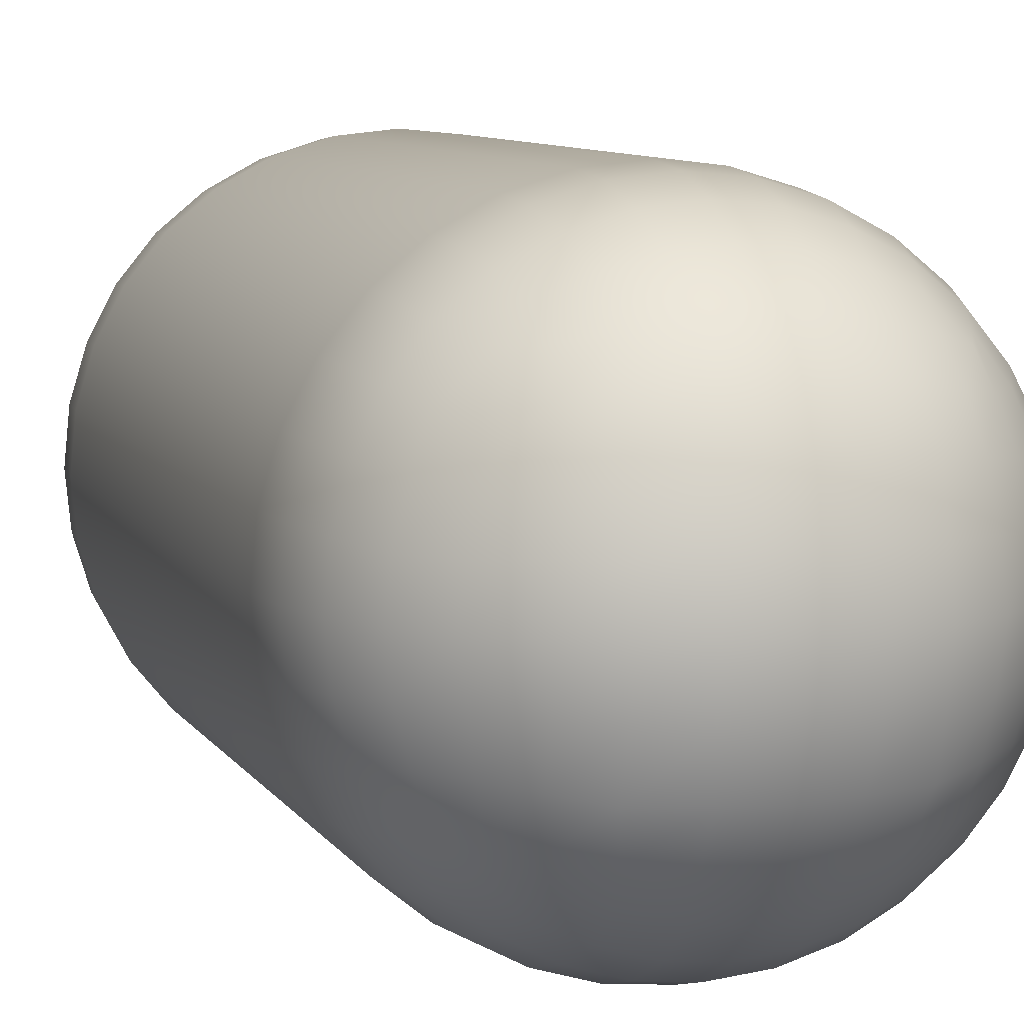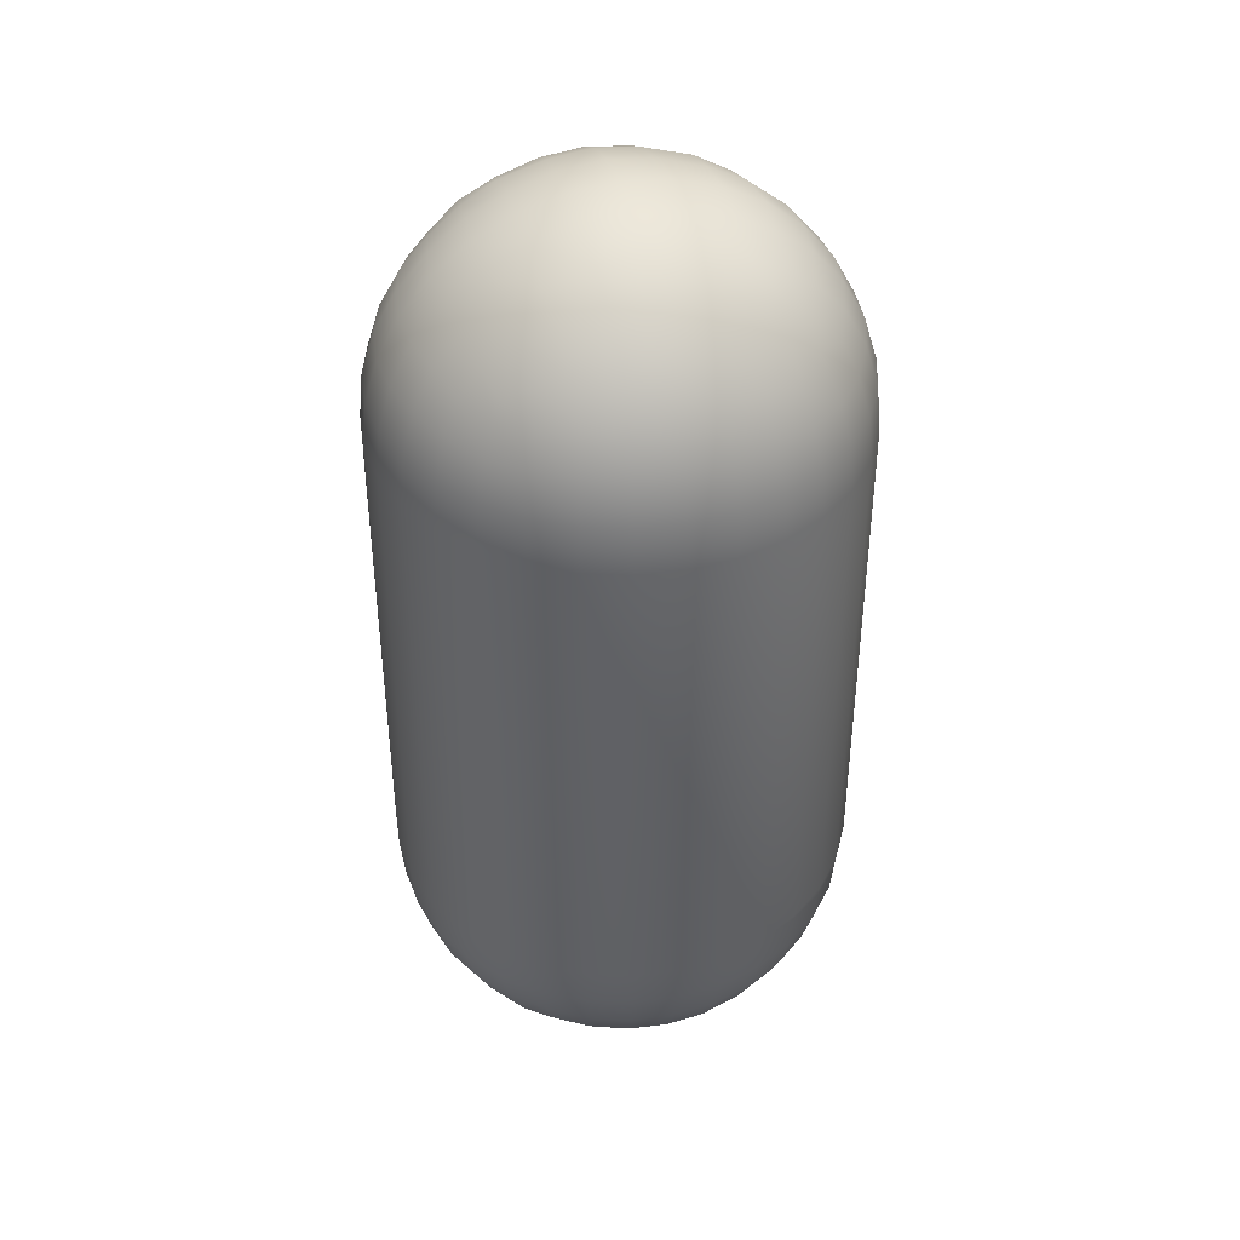
<metadata>
{"format":"obj","ext":"obj","renderer":"f3d","projection":"perspective","resolution":1024,"background":"white","views":[{"elev":8.1,"azim":-18.0,"up":"+Z"},{"elev":41.3,"azim":-104.2,"up":"+Y"}]}
</metadata>
<code>
o capsule
v -0.1403 -0.3954 0.1403
v -0.1403 -0.3954 -0.1403
v 0.1403 -0.3954 0.1403
v 0.1403 -0.3954 -0.1403
v -0.1487 -0.4074 -0.1148
v -0.1569 -0.4214 -0.08049
v -0.1643 -0.4306 -0.03975
v -0.1696 -0.4306 0
v -0.1643 -0.4306 0.03975
v -0.1569 -0.4214 0.08049
v -0.1487 -0.4074 0.1148
v -0.1474 -0.3775 0.1474
v -0.158 -0.3468 0.158
v -0.1663 -0.3078 0.1663
v -0.1696 -0.261 0.1696
v -0.1696 -0.261 -0.1696
v -0.1663 -0.3078 -0.1663
v -0.158 -0.3468 -0.158
v -0.1474 -0.3775 -0.1474
v 0.1148 -0.4074 -0.1487
v 0.08049 -0.4214 -0.1569
v 0.03975 -0.4306 -0.1643
v 0 -0.4306 -0.1696
v -0.03975 -0.4306 -0.1643
v -0.08049 -0.4214 -0.1569
v -0.1148 -0.4074 -0.1487
v 0.1696 -0.261 -0.1696
v 0.1663 -0.3078 -0.1663
v 0.158 -0.3468 -0.158
v 0.1474 -0.3775 -0.1474
v 0.1487 -0.4074 0.1148
v 0.1569 -0.4214 0.08049
v 0.1643 -0.4306 0.03975
v 0.1696 -0.4306 0
v 0.1643 -0.4306 -0.03975
v 0.1569 -0.4214 -0.08049
v 0.1487 -0.4074 -0.1148
v 0.1696 -0.261 0.1696
v 0.1663 -0.3078 0.1663
v 0.158 -0.3468 0.158
v 0.1474 -0.3775 0.1474
v -0.1148 -0.4074 0.1487
v -0.08049 -0.4214 0.1569
v -0.03975 -0.4306 0.1643
v 0 -0.4306 0.1696
v 0.03975 -0.4306 0.1643
v 0.08049 -0.4214 0.1569
v 0.1148 -0.4074 0.1487
v -0.1703 -0.3824 0.1153
v -0.1851 -0.3494 0.1237
v -0.1956 -0.3078 0.1307
v -0.1994 -0.261 0.1333
v -0.184 -0.3914 0.07994
v -0.2047 -0.3528 0.0848
v -0.2173 -0.3078 0.09003
v -0.2216 -0.261 0.09179
v -0.1954 -0.3943 0.03955
v -0.2173 -0.3528 0.04323
v -0.2307 -0.3078 0.04589
v -0.2352 -0.261 0.04679
v -0.1994 -0.3943 0
v -0.2216 -0.3528 0
v -0.2352 -0.3078 0
v -0.2399 -0.261 0
v -0.1954 -0.3943 -0.03955
v -0.2173 -0.3528 -0.04323
v -0.2307 -0.3078 -0.04589
v -0.2352 -0.261 -0.04679
v -0.184 -0.3914 -0.07994
v -0.2047 -0.3528 -0.0848
v -0.2173 -0.3078 -0.09003
v -0.2216 -0.261 -0.09179
v -0.1703 -0.3824 -0.1153
v -0.1851 -0.3494 -0.1237
v -0.1956 -0.3078 -0.1307
v -0.1994 -0.261 -0.1333
v -0.1153 -0.3824 -0.1703
v -0.1237 -0.3494 -0.1851
v -0.1307 -0.3078 -0.1956
v -0.1333 -0.261 -0.1994
v -0.07994 -0.3914 -0.184
v -0.0848 -0.3528 -0.2047
v -0.09003 -0.3078 -0.2173
v -0.09179 -0.261 -0.2216
v -0.03955 -0.3943 -0.1954
v -0.04323 -0.3528 -0.2173
v -0.04589 -0.3078 -0.2307
v -0.04679 -0.261 -0.2352
v 0 -0.3943 -0.1994
v 0 -0.3528 -0.2216
v 0 -0.3078 -0.2352
v 0 -0.261 -0.2399
v 0.03955 -0.3943 -0.1954
v 0.04323 -0.3528 -0.2173
v 0.04589 -0.3078 -0.2307
v 0.04679 -0.261 -0.2352
v 0.07994 -0.3914 -0.184
v 0.0848 -0.3528 -0.2047
v 0.09003 -0.3078 -0.2173
v 0.09179 -0.261 -0.2216
v 0.1153 -0.3824 -0.1703
v 0.1237 -0.3494 -0.1851
v 0.1307 -0.3078 -0.1956
v 0.1333 -0.261 -0.1994
v 0.1703 -0.3824 -0.1153
v 0.1851 -0.3494 -0.1237
v 0.1956 -0.3078 -0.1307
v 0.1994 -0.261 -0.1333
v 0.184 -0.3914 -0.07994
v 0.2047 -0.3528 -0.0848
v 0.2173 -0.3078 -0.09003
v 0.2216 -0.261 -0.09179
v 0.1954 -0.3943 -0.03955
v 0.2173 -0.3528 -0.04323
v 0.2307 -0.3078 -0.04589
v 0.2353 -0.261 -0.04679
v 0.1994 -0.3943 0
v 0.2216 -0.3528 0
v 0.2353 -0.3078 0
v 0.2399 -0.261 0
v 0.1954 -0.3943 0.03955
v 0.2173 -0.3528 0.04323
v 0.2307 -0.3078 0.04589
v 0.2353 -0.261 0.0468
v 0.184 -0.3914 0.07994
v 0.2047 -0.3528 0.0848
v 0.2173 -0.3078 0.09003
v 0.2216 -0.261 0.09179
v 0.1703 -0.3824 0.1153
v 0.1851 -0.3494 0.1237
v 0.1956 -0.3078 0.1307
v 0.1994 -0.261 0.1333
v 0.1153 -0.3824 0.1703
v 0.1237 -0.3494 0.1851
v 0.1307 -0.3078 0.1956
v 0.1333 -0.261 0.1994
v 0.07994 -0.3914 0.184
v 0.0848 -0.3528 0.2047
v 0.09003 -0.3078 0.2173
v 0.09179 -0.261 0.2216
v 0.03955 -0.3943 0.1954
v 0.04323 -0.3528 0.2173
v 0.04589 -0.3078 0.2307
v 0.04679 -0.261 0.2353
v 0 -0.3943 0.1994
v 0 -0.3528 0.2216
v 0 -0.3078 0.2353
v 0 -0.261 0.2399
v -0.03955 -0.3943 0.1954
v -0.04323 -0.3528 0.2173
v -0.04589 -0.3078 0.2307
v -0.04679 -0.261 0.2353
v -0.07994 -0.3914 0.184
v -0.0848 -0.3528 0.2047
v -0.09003 -0.3078 0.2173
v -0.09179 -0.261 0.2216
v -0.1153 -0.3824 0.1703
v -0.1237 -0.3494 0.1851
v -0.1307 -0.3078 0.1956
v -0.1333 -0.261 0.1994
v -0.1199 -0.4306 -0.1199
v -0.08435 -0.4452 -0.1262
v -0.04328 -0.4581 -0.1284
v 0 -0.4604 -0.1333
v 0.04328 -0.4581 -0.1284
v 0.08435 -0.4452 -0.1262
v 0.1199 -0.4306 -0.1199
v -0.1262 -0.4452 -0.08435
v -0.09077 -0.4631 -0.09077
v -0.04338 -0.478 -0.09006
v 0 -0.4826 -0.09179
v 0.04338 -0.478 -0.09006
v 0.09077 -0.4631 -0.09077
v 0.1262 -0.4452 -0.08435
v -0.1284 -0.4581 -0.04328
v -0.09006 -0.478 -0.04338
v -0.04694 -0.4903 -0.04694
v 0 -0.4963 -0.04679
v 0.04694 -0.4903 -0.04694
v 0.09007 -0.478 -0.04338
v 0.1284 -0.4581 -0.04328
v -0.1333 -0.4604 0
v -0.09179 -0.4826 0
v -0.04679 -0.4963 0
v 0 -0.5009 0
v 0.04679 -0.4963 0
v 0.09179 -0.4826 0
v 0.1333 -0.4604 0
v -0.1284 -0.4581 0.04328
v -0.09006 -0.478 0.04338
v -0.04694 -0.4903 0.04694
v 0 -0.4963 0.0468
v 0.04694 -0.4903 0.04694
v 0.09007 -0.478 0.04338
v 0.1284 -0.4581 0.04328
v -0.1262 -0.4452 0.08435
v -0.09077 -0.4631 0.09077
v -0.04338 -0.478 0.09007
v 0 -0.4826 0.09179
v 0.04338 -0.478 0.09007
v 0.09077 -0.4631 0.09077
v 0.1262 -0.4452 0.08435
v -0.1199 -0.4306 0.1199
v -0.08435 -0.4452 0.1262
v -0.04328 -0.4581 0.1284
v 0 -0.4604 0.1333
v 0.04328 -0.4581 0.1284
v 0.08435 -0.4452 0.1262
v 0.1199 -0.4306 0.1199
v -0.1403 0.3954 0.1403
v -0.1403 0.3954 -0.1403
v 0.1403 0.3954 0.1403
v 0.1403 0.3954 -0.1403
v -0.1696 0.261 0.1696
v -0.1663 0.3078 0.1663
v -0.158 0.3468 0.158
v -0.1474 0.3775 0.1474
v -0.1487 0.4074 0.1148
v -0.1569 0.4214 0.08049
v -0.1643 0.4306 0.03975
v -0.1696 0.4306 0
v -0.1643 0.4306 -0.03975
v -0.1569 0.4214 -0.08049
v -0.1487 0.4074 -0.1148
v -0.1474 0.3775 -0.1474
v -0.158 0.3468 -0.158
v -0.1663 0.3078 -0.1663
v -0.1696 0.261 -0.1696
v -0.1148 0.4074 -0.1487
v -0.08049 0.4214 -0.1569
v -0.03975 0.4306 -0.1643
v 0 0.4306 -0.1696
v 0.03975 0.4306 -0.1643
v 0.08049 0.4214 -0.1569
v 0.1148 0.4074 -0.1487
v 0.1474 0.3775 -0.1474
v 0.158 0.3468 -0.158
v 0.1663 0.3078 -0.1663
v 0.1696 0.261 -0.1696
v 0.1487 0.4074 -0.1148
v 0.1569 0.4214 -0.08049
v 0.1643 0.4306 -0.03975
v 0.1696 0.4306 0
v 0.1643 0.4306 0.03975
v 0.1569 0.4214 0.08049
v 0.1487 0.4074 0.1148
v 0.1474 0.3775 0.1474
v 0.158 0.3468 0.158
v 0.1663 0.3078 0.1663
v 0.1696 0.261 0.1696
v 0.1148 0.4074 0.1487
v 0.08049 0.4214 0.1569
v 0.03975 0.4306 0.1643
v 0 0.4306 0.1696
v -0.03975 0.4306 0.1643
v -0.08049 0.4214 0.1569
v -0.1148 0.4074 0.1487
v -0.1994 0.261 0.1333
v -0.1956 0.3078 0.1307
v -0.1851 0.3494 0.1237
v -0.1703 0.3824 0.1153
v -0.2216 0.261 0.09179
v -0.2173 0.3078 0.09003
v -0.2047 0.3528 0.0848
v -0.184 0.3914 0.07994
v -0.2352 0.261 0.04679
v -0.2307 0.3078 0.04589
v -0.2173 0.3528 0.04323
v -0.1954 0.3943 0.03955
v -0.2399 0.261 0
v -0.2352 0.3078 0
v -0.2216 0.3528 0
v -0.1994 0.3943 0
v -0.2352 0.261 -0.04679
v -0.2307 0.3078 -0.04589
v -0.2173 0.3528 -0.04323
v -0.1954 0.3943 -0.03955
v -0.2216 0.261 -0.09179
v -0.2173 0.3078 -0.09003
v -0.2047 0.3528 -0.0848
v -0.184 0.3914 -0.07994
v -0.1994 0.261 -0.1333
v -0.1956 0.3078 -0.1307
v -0.1851 0.3494 -0.1237
v -0.1703 0.3824 -0.1153
v -0.1333 0.261 -0.1994
v -0.1307 0.3078 -0.1956
v -0.1237 0.3494 -0.1851
v -0.1153 0.3824 -0.1703
v -0.09179 0.261 -0.2216
v -0.09003 0.3078 -0.2173
v -0.0848 0.3528 -0.2047
v -0.07994 0.3914 -0.184
v -0.04679 0.261 -0.2352
v -0.04589 0.3078 -0.2307
v -0.04323 0.3528 -0.2173
v -0.03955 0.3943 -0.1954
v 0 0.261 -0.2399
v 0 0.3078 -0.2352
v 0 0.3528 -0.2216
v 0 0.3943 -0.1994
v 0.04679 0.261 -0.2352
v 0.04589 0.3078 -0.2307
v 0.04323 0.3528 -0.2173
v 0.03955 0.3943 -0.1954
v 0.09179 0.261 -0.2216
v 0.09003 0.3078 -0.2173
v 0.0848 0.3528 -0.2047
v 0.07994 0.3914 -0.184
v 0.1333 0.261 -0.1994
v 0.1307 0.3078 -0.1956
v 0.1237 0.3494 -0.1851
v 0.1153 0.3824 -0.1703
v 0.1994 0.261 -0.1333
v 0.1956 0.3078 -0.1307
v 0.1851 0.3494 -0.1237
v 0.1703 0.3824 -0.1153
v 0.2216 0.261 -0.09179
v 0.2173 0.3078 -0.09003
v 0.2047 0.3528 -0.0848
v 0.184 0.3914 -0.07994
v 0.2353 0.261 -0.04679
v 0.2307 0.3078 -0.04589
v 0.2173 0.3528 -0.04323
v 0.1954 0.3943 -0.03955
v 0.2399 0.261 0
v 0.2353 0.3078 0
v 0.2216 0.3528 0
v 0.1994 0.3943 0
v 0.2353 0.261 0.0468
v 0.2307 0.3078 0.04589
v 0.2173 0.3528 0.04323
v 0.1954 0.3943 0.03955
v 0.2216 0.261 0.09179
v 0.2173 0.3078 0.09003
v 0.2047 0.3528 0.0848
v 0.184 0.3914 0.07994
v 0.1994 0.261 0.1333
v 0.1956 0.3078 0.1307
v 0.1851 0.3494 0.1237
v 0.1703 0.3824 0.1153
v 0.1333 0.261 0.1994
v 0.1307 0.3078 0.1956
v 0.1237 0.3494 0.1851
v 0.1153 0.3824 0.1703
v 0.09179 0.261 0.2216
v 0.09003 0.3078 0.2173
v 0.0848 0.3528 0.2047
v 0.07994 0.3914 0.184
v 0.04679 0.261 0.2353
v 0.04589 0.3078 0.2307
v 0.04323 0.3528 0.2173
v 0.03955 0.3943 0.1954
v 0 0.261 0.2399
v 0 0.3078 0.2353
v 0 0.3528 0.2216
v 0 0.3943 0.1994
v -0.04679 0.261 0.2353
v -0.04589 0.3078 0.2307
v -0.04323 0.3528 0.2173
v -0.03955 0.3943 0.1954
v -0.09179 0.261 0.2216
v -0.09003 0.3078 0.2173
v -0.0848 0.3528 0.2047
v -0.07994 0.3914 0.184
v -0.1333 0.261 0.1994
v -0.1307 0.3078 0.1956
v -0.1237 0.3494 0.1851
v -0.1153 0.3824 0.1703
v 0.1199 0.4306 -0.1199
v 0.08435 0.4452 -0.1262
v 0.04328 0.4581 -0.1284
v 0 0.4604 -0.1333
v -0.04328 0.4581 -0.1284
v -0.08435 0.4452 -0.1262
v -0.1199 0.4306 -0.1199
v 0.1262 0.4452 -0.08435
v 0.09077 0.4631 -0.09077
v 0.04338 0.478 -0.09006
v 0 0.4826 -0.09179
v -0.04338 0.478 -0.09006
v -0.09077 0.4631 -0.09077
v -0.1262 0.4452 -0.08435
v 0.1284 0.4581 -0.04328
v 0.09007 0.478 -0.04338
v 0.04694 0.4903 -0.04694
v 0 0.4963 -0.04679
v -0.04694 0.4903 -0.04694
v -0.09006 0.478 -0.04338
v -0.1284 0.4581 -0.04328
v 0.1333 0.4604 0
v 0.09179 0.4826 0
v 0.04679 0.4963 0
v 0 0.5009 0
v -0.04679 0.4963 0
v -0.09179 0.4826 0
v -0.1333 0.4604 0
v 0.1284 0.4581 0.04328
v 0.09007 0.478 0.04338
v 0.04694 0.4903 0.04694
v 0 0.4963 0.0468
v -0.04694 0.4903 0.04694
v -0.09006 0.478 0.04338
v -0.1284 0.4581 0.04328
v 0.1262 0.4452 0.08435
v 0.09077 0.4631 0.09077
v 0.04338 0.478 0.09007
v 0 0.4826 0.09179
v -0.04338 0.478 0.09007
v -0.09077 0.4631 0.09077
v -0.1262 0.4452 0.08435
v 0.1199 0.4306 0.1199
v 0.08435 0.4452 0.1262
v 0.04328 0.4581 0.1284
v 0 0.4604 0.1333
v -0.04328 0.4581 0.1284
v -0.08435 0.4452 0.1262
v -0.1199 0.4306 0.1199
v -0.2216 -0 0.09179
v -0.2352 -0 0.04679
v -0.2399 -0 0
v -0.2352 -0 -0.04679
v -0.2216 -0 -0.09179
v -0.1994 -0 -0.1333
v -0.1696 -0 -0.1696
v -0.1333 -0 -0.1994
v -0.09179 -0 -0.2216
v -0.04679 -0 -0.2352
v 0 -0 -0.2399
v 0.04679 -0 -0.2352
v 0.09179 -0 -0.2216
v 0.1333 -0 -0.1994
v 0.1696 -0 -0.1696
v 0.1994 -0 -0.1333
v 0.2216 -0 -0.09179
v 0.2353 -0 -0.04679
v 0.2399 -0 0
v 0.2353 -0 0.0468
v 0.2216 -0 0.09179
v 0.1994 -0 0.1333
v 0.1696 -0 0.1696
v 0.1333 -0 0.1994
v 0.09179 -0 0.2216
v 0.04679 -0 0.2353
v 0 -0 0.2399
v -0.04679 -0 0.2353
v -0.09179 -0 0.2216
v -0.1333 -0 0.1994
v -0.1696 -0 0.1696
v -0.1994 -0 0.1333
f 49 50 54 53
f 50 51 55 54
f 51 52 56 55
f 53 54 58 57
f 54 55 59 58
f 55 56 60 59
f 57 58 62 61
f 58 59 63 62
f 59 60 64 63
f 61 62 66 65
f 62 63 67 66
f 63 64 68 67
f 65 66 70 69
f 66 67 71 70
f 67 68 72 71
f 69 70 74 73
f 70 71 75 74
f 71 72 76 75
f 1 12 49 11
f 12 13 50 49
f 13 14 51 50
f 14 15 52 51
f 75 76 16 17
f 74 75 17 18
f 73 74 18 19
f 5 73 19 2
f 6 69 73 5
f 7 65 69 6
f 8 61 65 7
f 9 57 61 8
f 10 53 57 9
f 11 49 53 10
f 77 78 82 81
f 78 79 83 82
f 79 80 84 83
f 81 82 86 85
f 82 83 87 86
f 83 84 88 87
f 85 86 90 89
f 86 87 91 90
f 87 88 92 91
f 89 90 94 93
f 90 91 95 94
f 91 92 96 95
f 93 94 98 97
f 94 95 99 98
f 95 96 100 99
f 97 98 102 101
f 98 99 103 102
f 99 100 104 103
f 2 19 77 26
f 19 18 78 77
f 18 17 79 78
f 17 16 80 79
f 103 104 27 28
f 102 103 28 29
f 101 102 29 30
f 20 101 30 4
f 21 97 101 20
f 22 93 97 21
f 23 89 93 22
f 24 85 89 23
f 25 81 85 24
f 26 77 81 25
f 105 106 110 109
f 106 107 111 110
f 107 108 112 111
f 109 110 114 113
f 110 111 115 114
f 111 112 116 115
f 113 114 118 117
f 114 115 119 118
f 115 116 120 119
f 117 118 122 121
f 118 119 123 122
f 119 120 124 123
f 121 122 126 125
f 122 123 127 126
f 123 124 128 127
f 125 126 130 129
f 126 127 131 130
f 127 128 132 131
f 4 30 105 37
f 30 29 106 105
f 29 28 107 106
f 28 27 108 107
f 131 132 38 39
f 130 131 39 40
f 129 130 40 41
f 31 129 41 3
f 32 125 129 31
f 33 121 125 32
f 34 117 121 33
f 35 113 117 34
f 36 109 113 35
f 37 105 109 36
f 133 134 138 137
f 134 135 139 138
f 135 136 140 139
f 137 138 142 141
f 138 139 143 142
f 139 140 144 143
f 141 142 146 145
f 142 143 147 146
f 143 144 148 147
f 145 146 150 149
f 146 147 151 150
f 147 148 152 151
f 149 150 154 153
f 150 151 155 154
f 151 152 156 155
f 153 154 158 157
f 154 155 159 158
f 155 156 160 159
f 3 41 133 48
f 41 40 134 133
f 40 39 135 134
f 39 38 136 135
f 159 160 15 14
f 158 159 14 13
f 157 158 13 12
f 42 157 12 1
f 43 153 157 42
f 44 149 153 43
f 45 145 149 44
f 46 141 145 45
f 47 137 141 46
f 48 133 137 47
f 161 162 169 168
f 162 163 170 169
f 163 164 171 170
f 164 165 172 171
f 165 166 173 172
f 166 167 174 173
f 168 169 176 175
f 169 170 177 176
f 170 171 178 177
f 171 172 179 178
f 172 173 180 179
f 173 174 181 180
f 175 176 183 182
f 176 177 184 183
f 177 178 185 184
f 178 179 186 185
f 179 180 187 186
f 180 181 188 187
f 182 183 190 189
f 183 184 191 190
f 184 185 192 191
f 185 186 193 192
f 186 187 194 193
f 187 188 195 194
f 189 190 197 196
f 190 191 198 197
f 191 192 199 198
f 192 193 200 199
f 193 194 201 200
f 194 195 202 201
f 196 197 204 203
f 197 198 205 204
f 198 199 206 205
f 199 200 207 206
f 200 201 208 207
f 201 202 209 208
f 2 26 161 5
f 26 25 162 161
f 25 24 163 162
f 24 23 164 163
f 23 22 165 164
f 22 21 166 165
f 21 20 167 166
f 20 4 37 167
f 167 37 36 174
f 174 36 35 181
f 181 35 34 188
f 188 34 33 195
f 195 33 32 202
f 202 32 31 209
f 209 31 3 48
f 208 209 48 47
f 207 208 47 46
f 206 207 46 45
f 205 206 45 44
f 204 205 44 43
f 203 204 43 42
f 11 203 42 1
f 10 196 203 11
f 9 189 196 10
f 8 182 189 9
f 7 175 182 8
f 6 168 175 7
f 5 161 168 6
f 258 259 263 262
f 259 260 264 263
f 260 261 265 264
f 262 263 267 266
f 263 264 268 267
f 264 265 269 268
f 266 267 271 270
f 267 268 272 271
f 268 269 273 272
f 270 271 275 274
f 271 272 276 275
f 272 273 277 276
f 274 275 279 278
f 275 276 280 279
f 276 277 281 280
f 278 279 283 282
f 279 280 284 283
f 280 281 285 284
f 214 215 259 258
f 215 216 260 259
f 216 217 261 260
f 217 210 218 261
f 261 218 219 265
f 265 219 220 269
f 269 220 221 273
f 273 221 222 277
f 277 222 223 281
f 281 223 224 285
f 285 224 211 225
f 284 285 225 226
f 283 284 226 227
f 282 283 227 228
f 286 287 291 290
f 287 288 292 291
f 288 289 293 292
f 290 291 295 294
f 291 292 296 295
f 292 293 297 296
f 294 295 299 298
f 295 296 300 299
f 296 297 301 300
f 298 299 303 302
f 299 300 304 303
f 300 301 305 304
f 302 303 307 306
f 303 304 308 307
f 304 305 309 308
f 306 307 311 310
f 307 308 312 311
f 308 309 313 312
f 228 227 287 286
f 227 226 288 287
f 226 225 289 288
f 225 211 229 289
f 289 229 230 293
f 293 230 231 297
f 297 231 232 301
f 301 232 233 305
f 305 233 234 309
f 309 234 235 313
f 313 235 213 236
f 312 313 236 237
f 311 312 237 238
f 310 311 238 239
f 314 315 319 318
f 315 316 320 319
f 316 317 321 320
f 318 319 323 322
f 319 320 324 323
f 320 321 325 324
f 322 323 327 326
f 323 324 328 327
f 324 325 329 328
f 326 327 331 330
f 327 328 332 331
f 328 329 333 332
f 330 331 335 334
f 331 332 336 335
f 332 333 337 336
f 334 335 339 338
f 335 336 340 339
f 336 337 341 340
f 239 238 315 314
f 238 237 316 315
f 237 236 317 316
f 236 213 240 317
f 317 240 241 321
f 321 241 242 325
f 325 242 243 329
f 329 243 244 333
f 333 244 245 337
f 337 245 246 341
f 341 246 212 247
f 340 341 247 248
f 339 340 248 249
f 338 339 249 250
f 342 343 347 346
f 343 344 348 347
f 344 345 349 348
f 346 347 351 350
f 347 348 352 351
f 348 349 353 352
f 350 351 355 354
f 351 352 356 355
f 352 353 357 356
f 354 355 359 358
f 355 356 360 359
f 356 357 361 360
f 358 359 363 362
f 359 360 364 363
f 360 361 365 364
f 362 363 367 366
f 363 364 368 367
f 364 365 369 368
f 250 249 343 342
f 249 248 344 343
f 248 247 345 344
f 247 212 251 345
f 345 251 252 349
f 349 252 253 353
f 353 253 254 357
f 357 254 255 361
f 361 255 256 365
f 365 256 257 369
f 369 257 210 217
f 368 369 217 216
f 367 368 216 215
f 366 367 215 214
f 370 371 378 377
f 371 372 379 378
f 372 373 380 379
f 373 374 381 380
f 374 375 382 381
f 375 376 383 382
f 377 378 385 384
f 378 379 386 385
f 379 380 387 386
f 380 381 388 387
f 381 382 389 388
f 382 383 390 389
f 384 385 392 391
f 385 386 393 392
f 386 387 394 393
f 387 388 395 394
f 388 389 396 395
f 389 390 397 396
f 391 392 399 398
f 392 393 400 399
f 393 394 401 400
f 394 395 402 401
f 395 396 403 402
f 396 397 404 403
f 398 399 406 405
f 399 400 407 406
f 400 401 408 407
f 401 402 409 408
f 402 403 410 409
f 403 404 411 410
f 405 406 413 412
f 406 407 414 413
f 407 408 415 414
f 408 409 416 415
f 409 410 417 416
f 410 411 418 417
f 213 235 370 240
f 235 234 371 370
f 234 233 372 371
f 233 232 373 372
f 232 231 374 373
f 231 230 375 374
f 230 229 376 375
f 229 211 224 376
f 376 224 223 383
f 383 223 222 390
f 390 222 221 397
f 397 221 220 404
f 404 220 219 411
f 411 219 218 418
f 418 218 210 257
f 417 418 257 256
f 416 417 256 255
f 415 416 255 254
f 414 415 254 253
f 413 414 253 252
f 412 413 252 251
f 246 412 251 212
f 245 405 412 246
f 244 398 405 245
f 243 391 398 244
f 242 384 391 243
f 241 377 384 242
f 240 370 377 241
f 419 420 60 56
f 420 421 64 60
f 421 422 68 64
f 422 423 72 68
f 423 424 76 72
f 424 425 16 76
f 425 426 80 16
f 426 427 84 80
f 427 428 88 84
f 428 429 92 88
f 429 430 96 92
f 430 431 100 96
f 431 432 104 100
f 432 433 27 104
f 433 434 108 27
f 434 435 112 108
f 435 436 116 112
f 436 437 120 116
f 437 438 124 120
f 438 439 128 124
f 439 440 132 128
f 440 441 38 132
f 441 442 136 38
f 442 443 140 136
f 443 444 144 140
f 444 445 148 144
f 445 446 152 148
f 446 447 156 152
f 447 448 160 156
f 448 449 15 160
f 449 450 52 15
f 450 419 56 52
f 258 262 419 450
f 214 258 450 449
f 366 214 449 448
f 362 366 448 447
f 358 362 447 446
f 354 358 446 445
f 350 354 445 444
f 346 350 444 443
f 342 346 443 442
f 250 342 442 441
f 338 250 441 440
f 334 338 440 439
f 330 334 439 438
f 326 330 438 437
f 322 326 437 436
f 318 322 436 435
f 314 318 435 434
f 239 314 434 433
f 310 239 433 432
f 306 310 432 431
f 302 306 431 430
f 298 302 430 429
f 294 298 429 428
f 290 294 428 427
f 286 290 427 426
f 228 286 426 425
f 282 228 425 424
f 278 282 424 423
f 274 278 423 422
f 270 274 422 421
f 266 270 421 420
f 262 266 420 419

</code>
